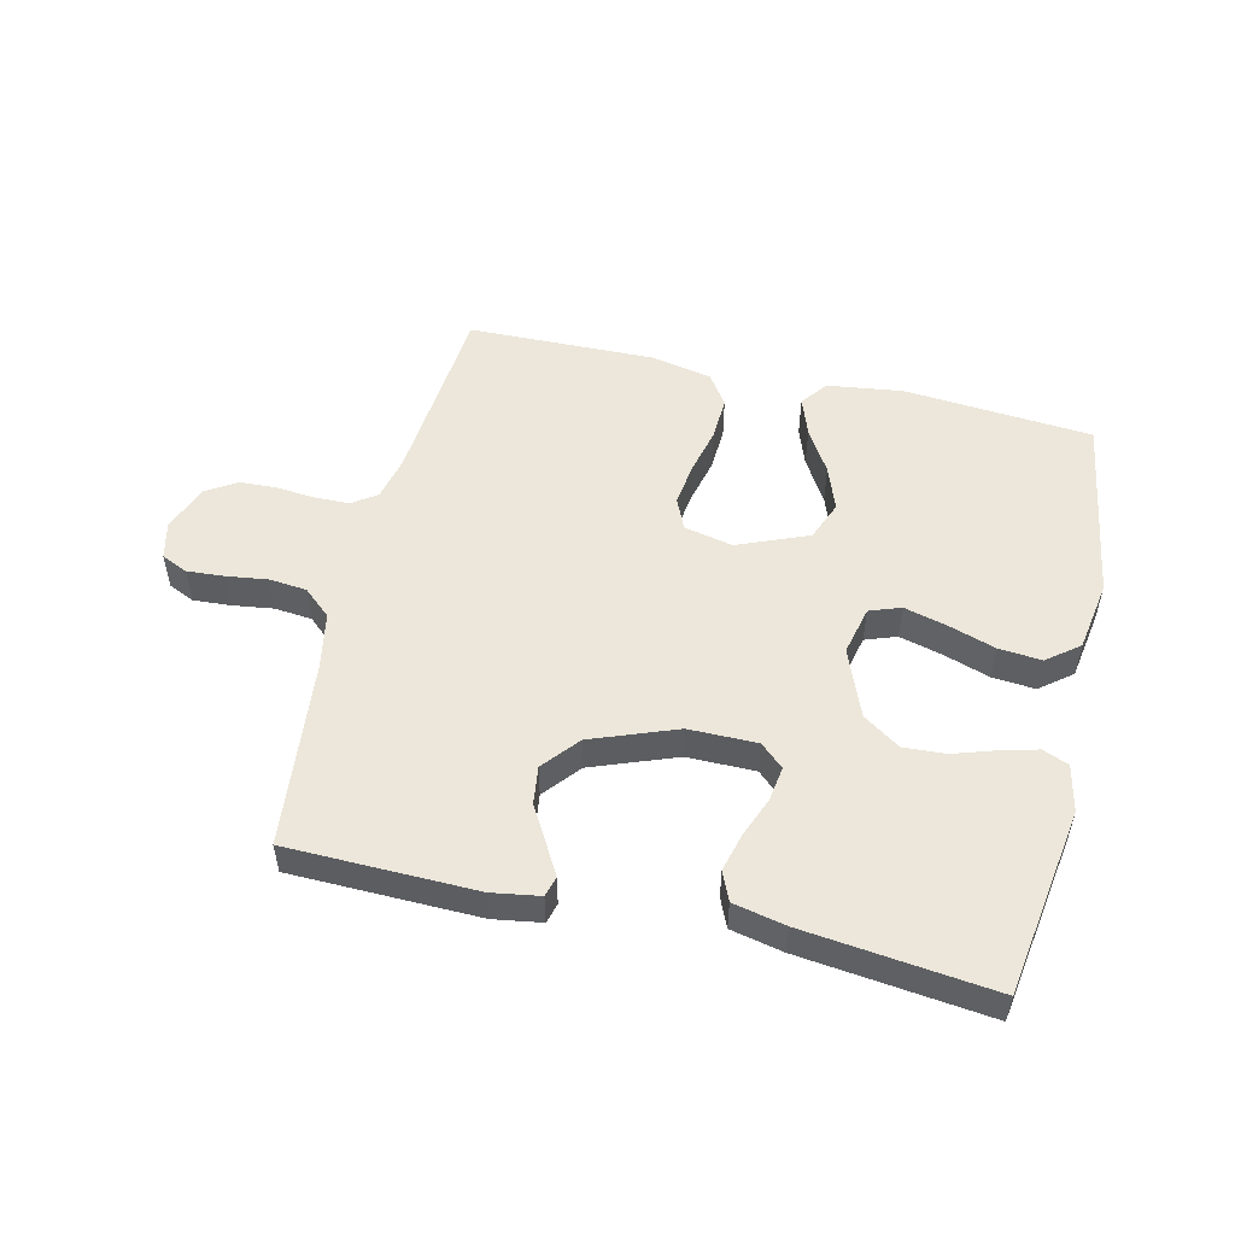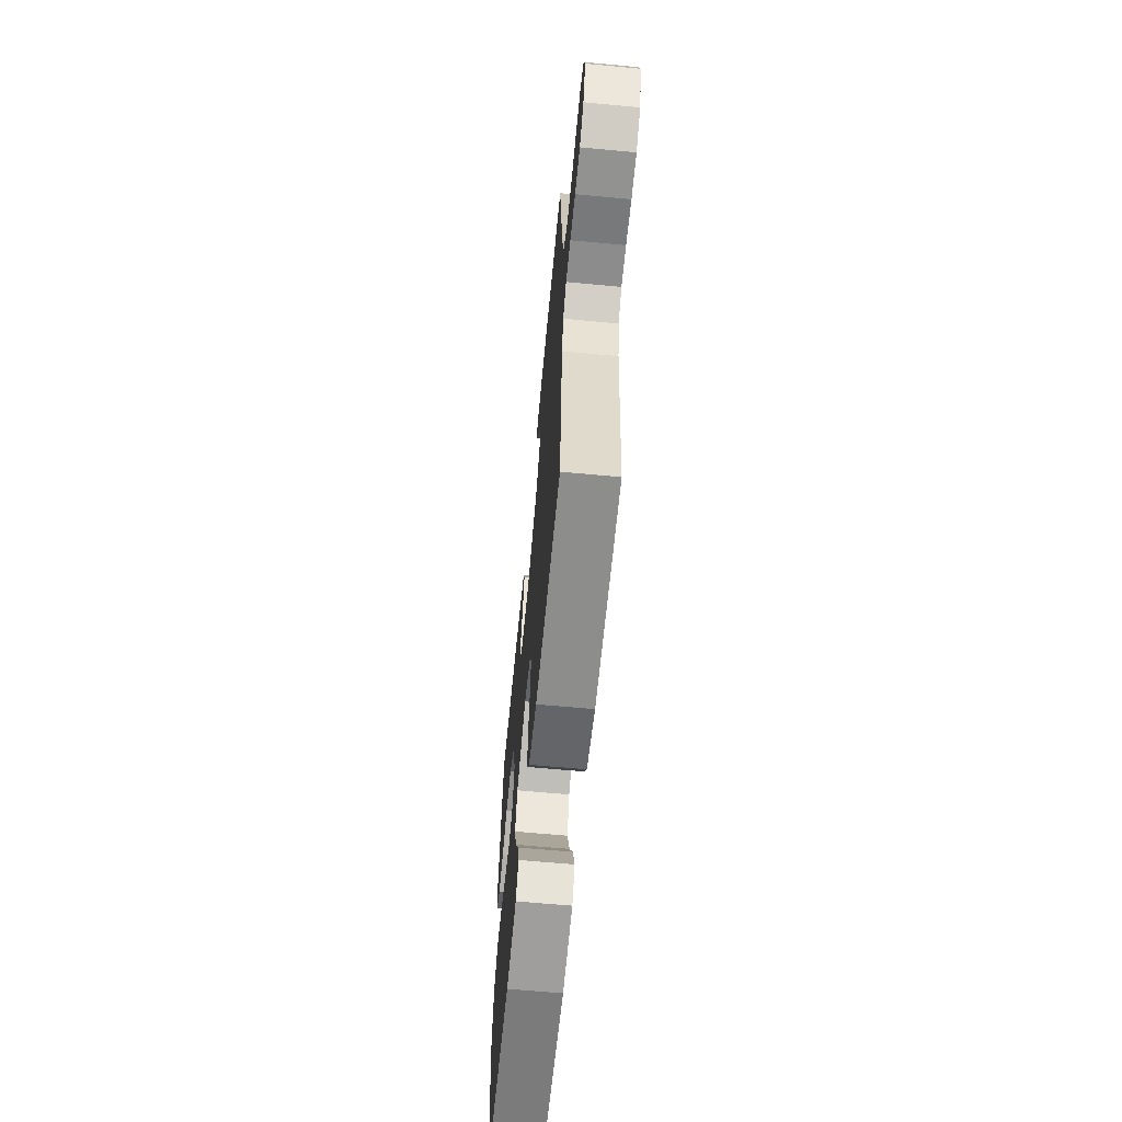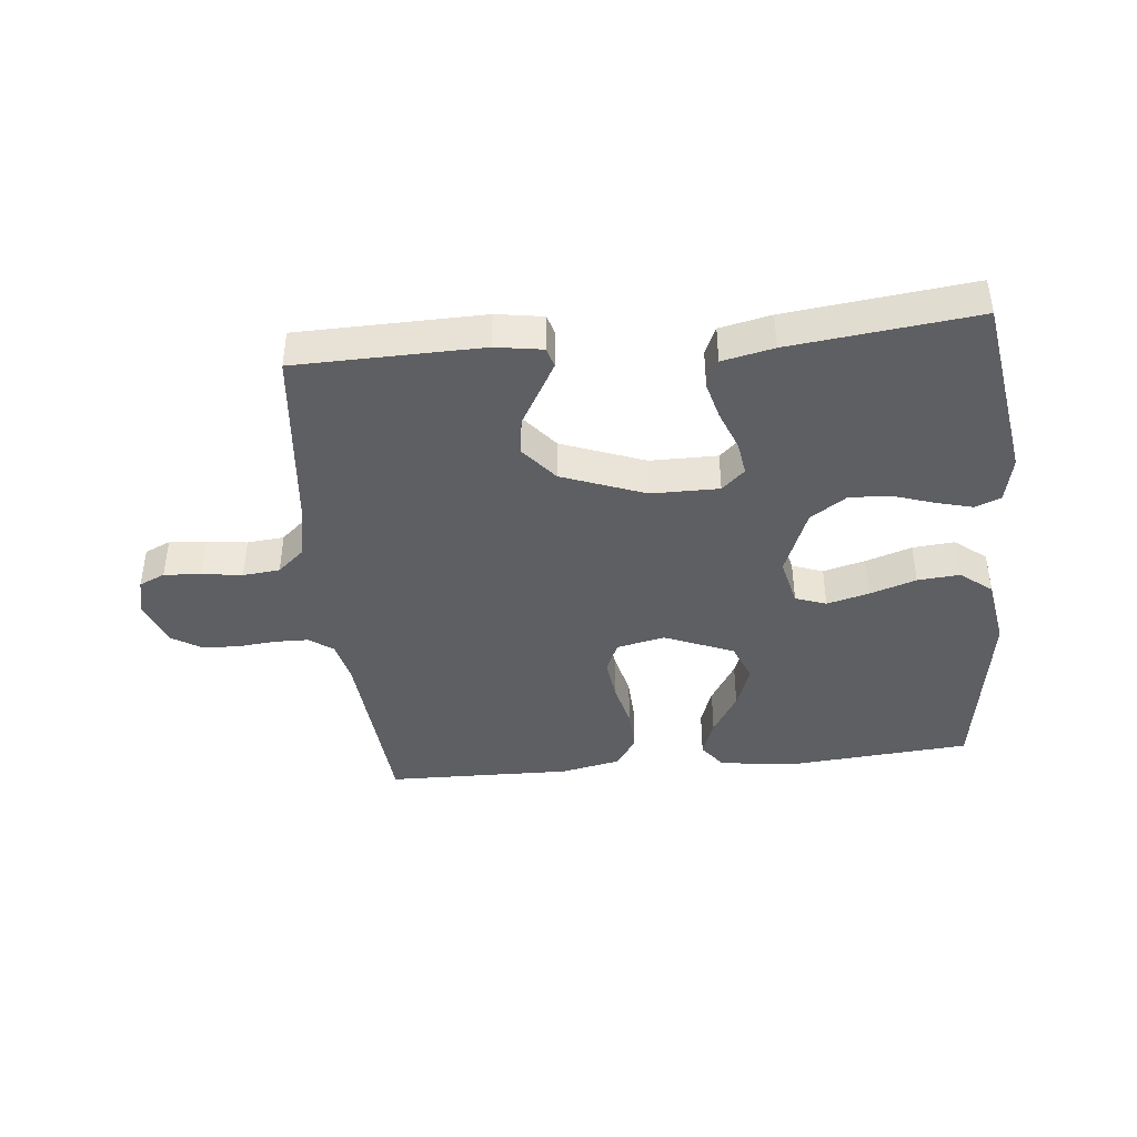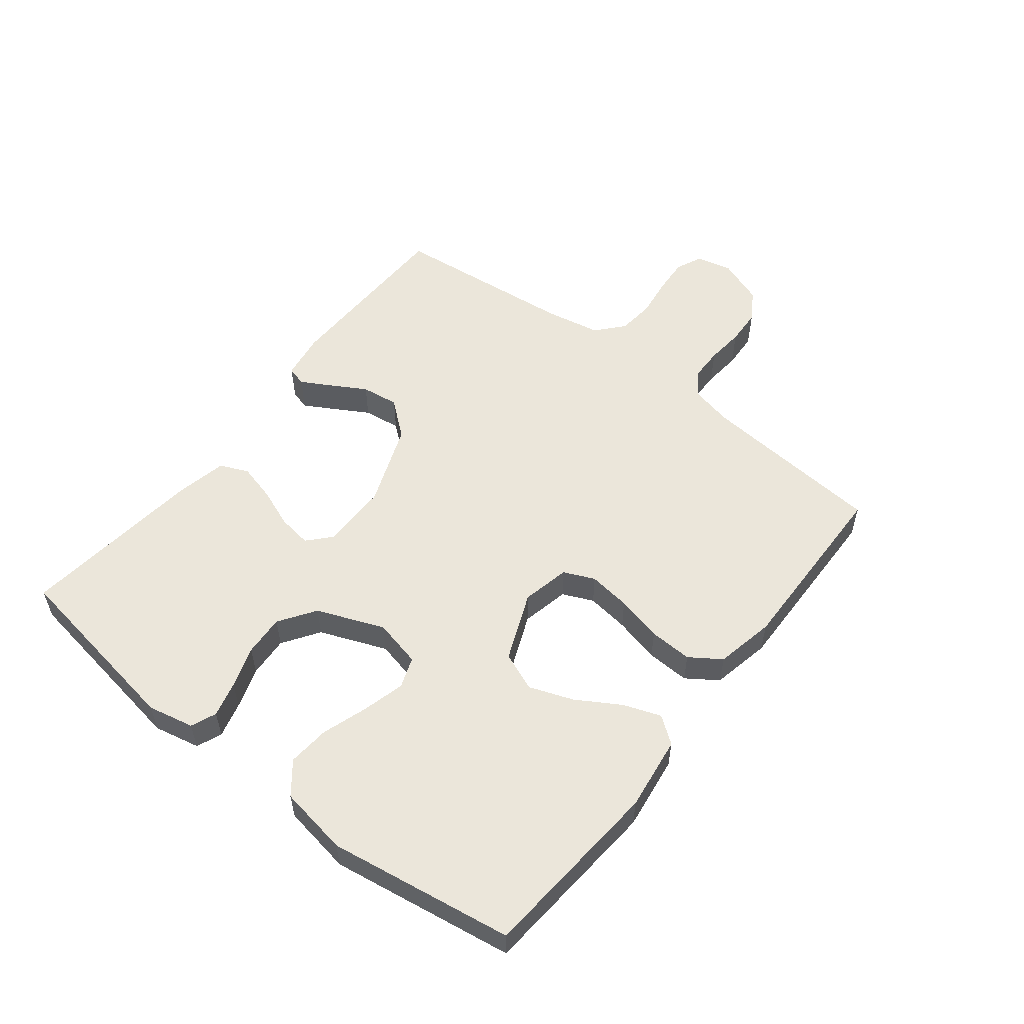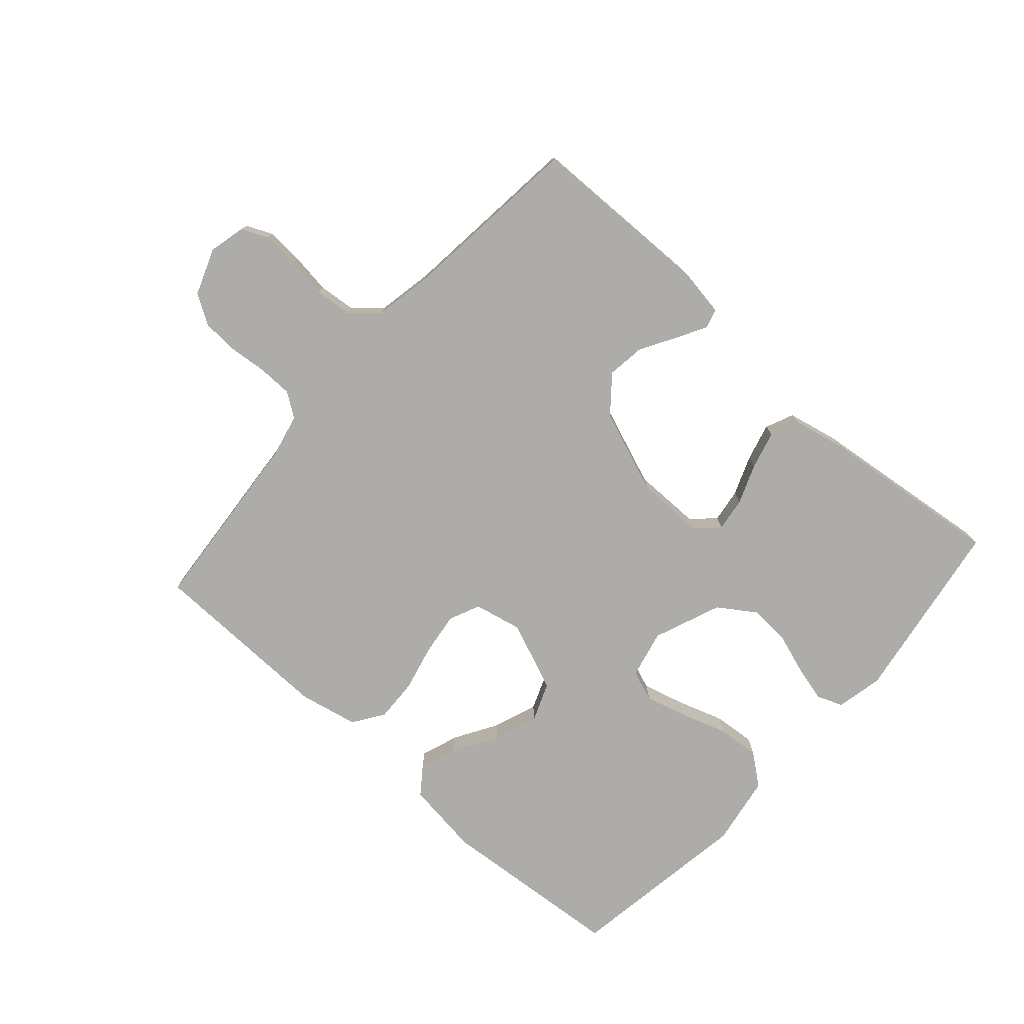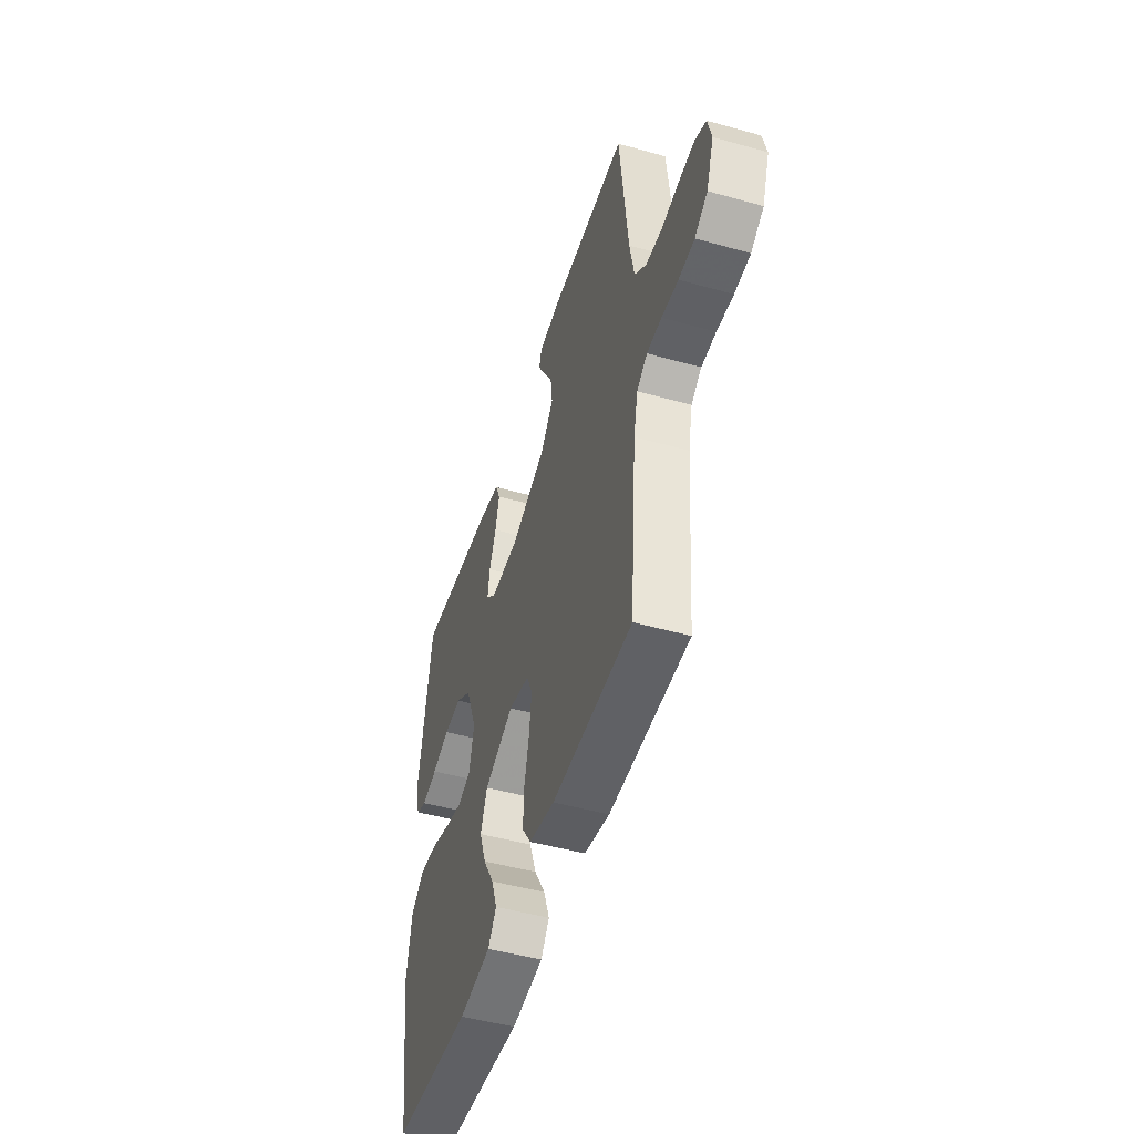
<metadata>
{"format":"obj","ext":"obj","renderer":"f3d","projection":"perspective","resolution":1024,"background":"white","views":[{"elev":52.3,"azim":13.2,"up":"+Y"},{"elev":-63.3,"azim":-95.4,"up":"+Z"},{"elev":-41.7,"azim":5.7,"up":"+Y"},{"elev":54.9,"azim":128.0,"up":"+Y"},{"elev":-76.9,"azim":-41.7,"up":"+Y"},{"elev":-48.5,"azim":-107.3,"up":"+Z"}]}
</metadata>
<code>
v -0.5 0.07 -0.5
v -0.526 0.07 -0.2
v -0.542 0.07 -0.13
v -0.581 0.07 -0.103
v -0.636 0.07 -0.102
v -0.698 0.07 -0.108
v -0.757 0.07 -0.105
v -0.805 0.07 -0.075
v -0.833 0.07 0
v -0.819 0.07 0.059
v -0.777 0.07 0.078
v -0.717 0.07 0.074
v -0.652 0.07 0.065
v -0.592 0.07 0.071
v -0.548 0.07 0.11
v -0.531 0.07 0.2
v -0.5 0.07 0.5
v -0.2 0.07 0.506
v -0.124 0.07 0.494
v -0.115 0.07 0.462
v -0.142 0.07 0.414
v -0.175 0.07 0.357
v -0.183 0.07 0.296
v -0.135 0.07 0.238
v 0 0.07 0.187
v 0.109 0.07 0.187
v 0.146 0.07 0.221
v 0.138 0.07 0.276
v 0.113 0.07 0.34
v 0.097 0.07 0.401
v 0.117 0.07 0.447
v 0.2 0.07 0.465
v 0.5 0.07 0.5
v 0.548 0.07 0.2
v 0.532 0.07 0.125
v 0.491 0.07 0.108
v 0.433 0.07 0.123
v 0.366 0.07 0.145
v 0.299 0.07 0.149
v 0.24 0.07 0.109
v 0.197 0.07 0
v 0.215 0.07 -0.078
v 0.265 0.07 -0.096
v 0.333 0.07 -0.078
v 0.408 0.07 -0.053
v 0.476 0.07 -0.047
v 0.527 0.07 -0.087
v 0.546 0.07 -0.2
v 0.5 0.07 -0.5
v 0.2 0.07 -0.525
v 0.079 0.07 -0.509
v 0.047 0.07 -0.466
v 0.069 0.07 -0.405
v 0.111 0.07 -0.335
v 0.137 0.07 -0.264
v 0.112 0.07 -0.201
v 0 0.07 -0.155
v -0.078 0.07 -0.172
v -0.1 0.07 -0.222
v -0.091 0.07 -0.291
v -0.073 0.07 -0.366
v -0.07 0.07 -0.436
v -0.104 0.07 -0.486
v -0.2 0.07 -0.506
v -0.5 0 -0.5
v -0.526 0 -0.2
v -0.542 0 -0.13
v -0.581 0 -0.103
v -0.636 0 -0.102
v -0.698 0 -0.108
v -0.757 0 -0.105
v -0.805 0 -0.075
v -0.833 0 0
v -0.819 0 0.059
v -0.777 0 0.078
v -0.717 0 0.074
v -0.652 0 0.065
v -0.592 0 0.071
v -0.548 0 0.11
v -0.531 0 0.2
v -0.5 0 0.5
v -0.2 0 0.506
v -0.124 0 0.494
v -0.115 0 0.462
v -0.142 0 0.414
v -0.175 0 0.357
v -0.183 0 0.296
v -0.135 0 0.238
v 0 0 0.187
v 0.109 0 0.187
v 0.146 0 0.221
v 0.138 0 0.276
v 0.113 0 0.34
v 0.097 0 0.401
v 0.117 0 0.447
v 0.2 0 0.465
v 0.5 0 0.5
v 0.548 0 0.2
v 0.532 0 0.125
v 0.491 0 0.108
v 0.433 0 0.123
v 0.366 0 0.145
v 0.299 0 0.149
v 0.24 0 0.109
v 0.197 0 0
v 0.215 0 -0.078
v 0.265 0 -0.096
v 0.333 0 -0.078
v 0.408 0 -0.053
v 0.476 0 -0.047
v 0.527 0 -0.087
v 0.546 0 -0.2
v 0.5 0 -0.5
v 0.2 0 -0.525
v 0.079 0 -0.509
v 0.047 0 -0.466
v 0.069 0 -0.405
v 0.111 0 -0.335
v 0.137 0 -0.264
v 0.112 0 -0.201
v 0 0 -0.155
v -0.078 0 -0.172
v -0.1 0 -0.222
v -0.091 0 -0.291
v -0.073 0 -0.366
v -0.07 0 -0.436
v -0.104 0 -0.486
v -0.2 0 -0.506
f 64 1 2
f 63 64 2
f 62 63 2
f 61 62 2
f 60 61 2
f 59 60 2 3
f 58 59 3 4
f 57 58 4
f 52 53 54
f 51 52 54
f 50 51 54
f 49 50 54
f 48 49 54
f 47 48 54
f 46 47 54
f 45 46 54
f 44 45 54
f 43 44 54 55
f 42 43 55 56
f 36 37 38
f 35 36 38
f 34 35 38
f 33 34 38
f 32 33 38
f 31 32 38
f 30 31 38
f 29 30 38
f 28 29 38
f 27 28 38 39
f 26 27 39 40
f 20 21 22
f 19 20 22
f 18 19 22
f 17 18 22
f 16 17 22
f 15 16 22 23
f 14 15 23 24
f 11 12 13
f 10 11 13
f 9 10 13
f 8 9 13
f 7 8 13
f 6 7 13
f 5 6 13
f 4 5 13 14
f 14 24 25
f 4 14 25
f 57 4 25
f 57 25 26
f 56 57 26
f 42 56 26
f 41 42 26
f 26 40 41
f 66 65 128
f 66 128 127
f 66 127 126
f 66 126 125
f 66 125 124
f 67 66 124 123
f 68 67 123 122
f 68 122 121
f 118 117 116
f 118 116 115
f 118 115 114
f 118 114 113
f 118 113 112
f 118 112 111
f 118 111 110
f 118 110 109
f 118 109 108
f 119 118 108 107
f 120 119 107 106
f 102 101 100
f 102 100 99
f 102 99 98
f 102 98 97
f 102 97 96
f 102 96 95
f 102 95 94
f 102 94 93
f 102 93 92
f 103 102 92 91
f 104 103 91 90
f 86 85 84
f 86 84 83
f 86 83 82
f 86 82 81
f 86 81 80
f 87 86 80 79
f 88 87 79 78
f 77 76 75
f 77 75 74
f 77 74 73
f 77 73 72
f 77 72 71
f 77 71 70
f 77 70 69
f 78 77 69 68
f 89 88 78
f 89 78 68
f 89 68 121
f 90 89 121
f 90 121 120
f 90 120 106
f 90 106 105
f 105 104 90
f 1 65 66 2
f 2 66 67 3
f 3 67 68 4
f 4 68 69 5
f 5 69 70 6
f 6 70 71 7
f 7 71 72 8
f 8 72 73 9
f 9 73 74 10
f 10 74 75 11
f 11 75 76 12
f 12 76 77 13
f 13 77 78 14
f 14 78 79 15
f 15 79 80 16
f 16 80 81 17
f 17 81 82 18
f 18 82 83 19
f 19 83 84 20
f 20 84 85 21
f 21 85 86 22
f 22 86 87 23
f 23 87 88 24
f 24 88 89 25
f 25 89 90 26
f 26 90 91 27
f 27 91 92 28
f 28 92 93 29
f 29 93 94 30
f 30 94 95 31
f 31 95 96 32
f 32 96 97 33
f 33 97 98 34
f 34 98 99 35
f 35 99 100 36
f 36 100 101 37
f 37 101 102 38
f 38 102 103 39
f 39 103 104 40
f 40 104 105 41
f 41 105 106 42
f 42 106 107 43
f 43 107 108 44
f 44 108 109 45
f 45 109 110 46
f 46 110 111 47
f 47 111 112 48
f 48 112 113 49
f 49 113 114 50
f 50 114 115 51
f 51 115 116 52
f 52 116 117 53
f 53 117 118 54
f 54 118 119 55
f 55 119 120 56
f 56 120 121 57
f 57 121 122 58
f 58 122 123 59
f 59 123 124 60
f 60 124 125 61
f 61 125 126 62
f 62 126 127 63
f 63 127 128 64
f 64 128 65 1

</code>
